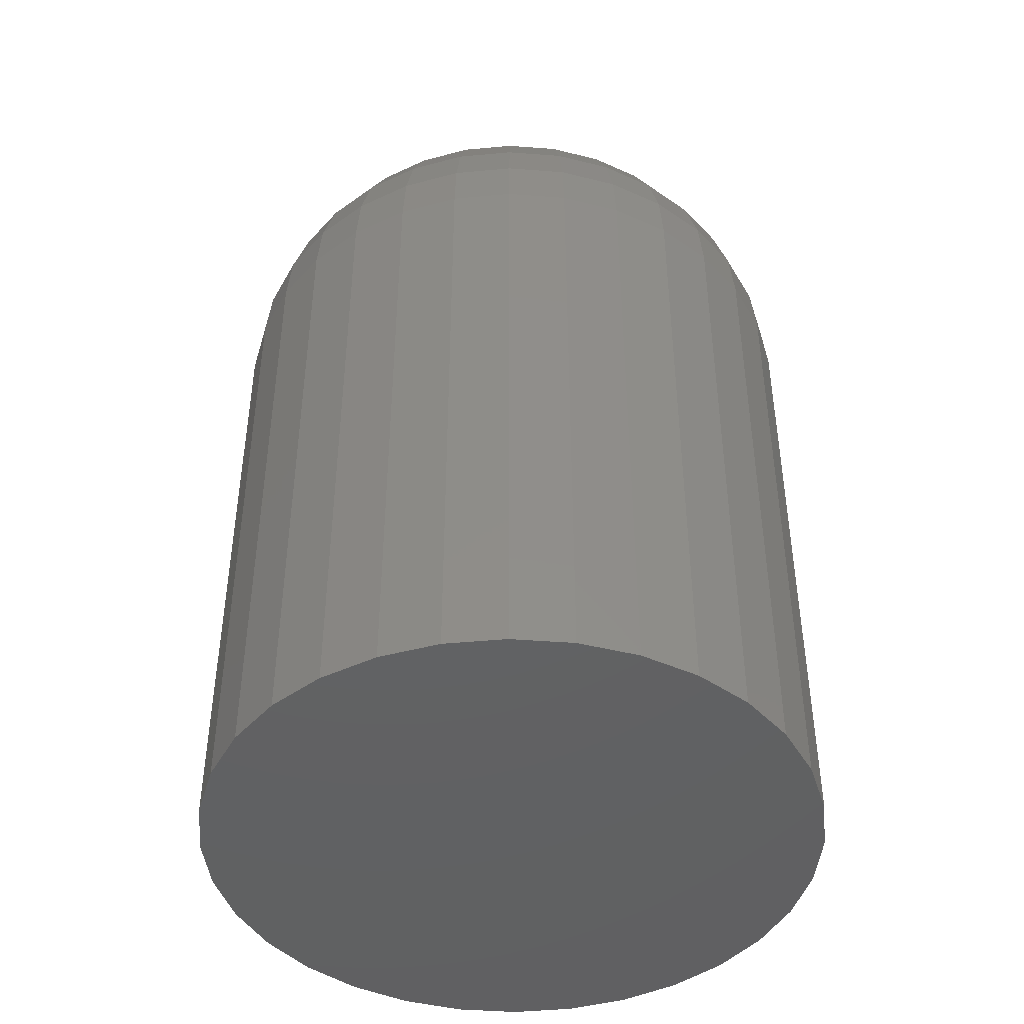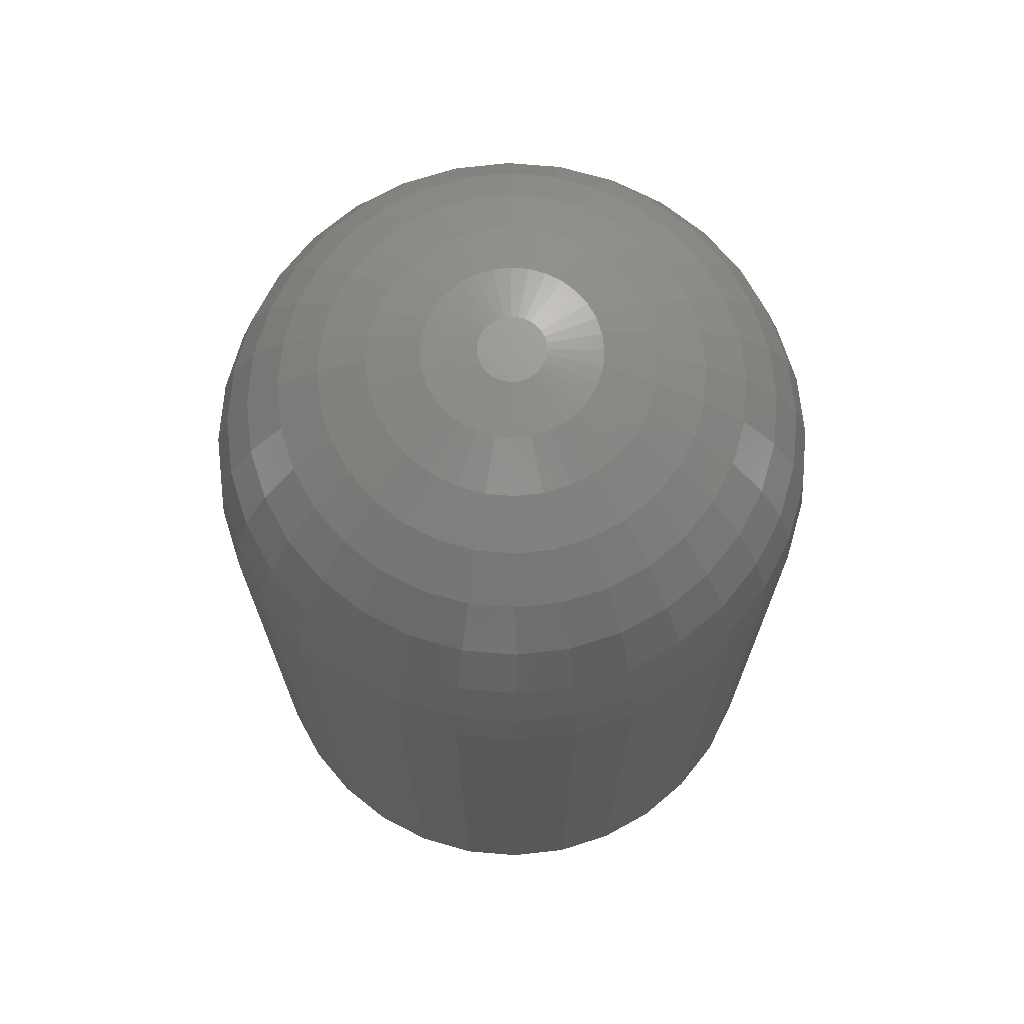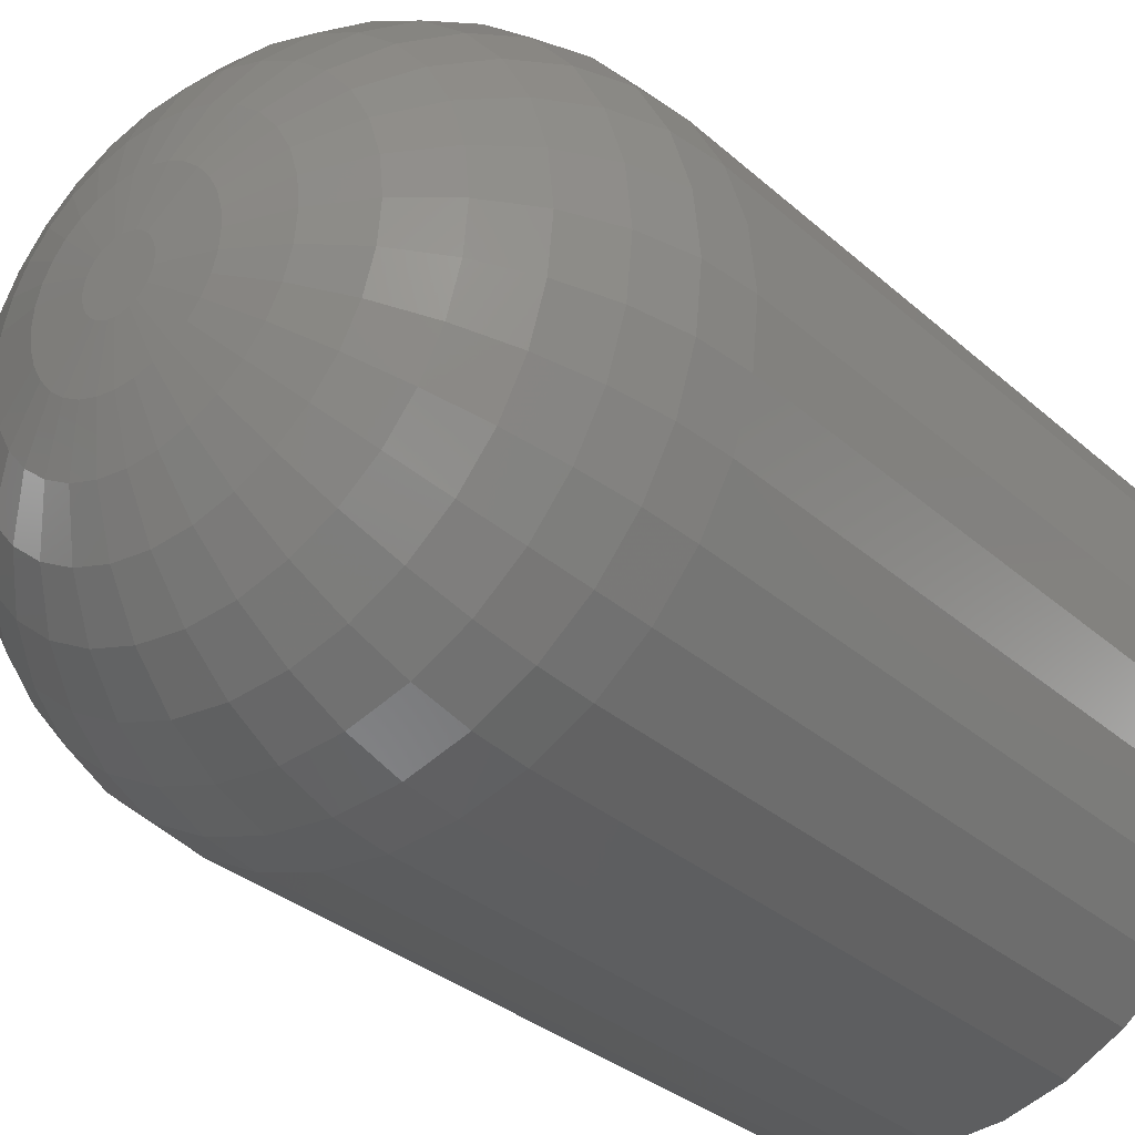
<metadata>
{"format":"stl","ext":"stl","renderer":"f3d","projection":"perspective","resolution":1024,"background":"white","views":[{"elev":-44.5,"azim":146.8,"up":"+Y"},{"elev":70.7,"azim":-0.8,"up":"+Y"},{"elev":-31.7,"azim":-141.1,"up":"+Z"}]}
</metadata>
<code>
# stl→obj: 320 verts, 636 faces
v -0.3382 2.365e-17 0.5747
v -0.3342 2.424e-17 0.5759
v -0.3299 2.475e-17 0.5763
v -0.3257 2.517e-17 0.5759
v -0.3217 2.549e-17 0.5747
v -0.342 2.301e-17 0.5727
v -0.3179 2.568e-17 0.5727
v -0.3452 2.235e-17 0.57
v -0.3146 2.575e-17 0.57
v -0.3479 2.169e-17 0.5667
v -0.312 2.568e-17 0.5667
v -0.3499 2.105e-17 0.563
v -0.31 2.549e-17 0.563
v -0.3511 2.046e-17 0.5589
v -0.3087 2.517e-17 0.5589
v -0.31 2.365e-17 0.5464
v -0.3499 1.921e-17 0.5464
v -0.3087 2.424e-17 0.5505
v -0.3479 1.902e-17 0.5427
v -0.312 2.301e-17 0.5427
v -0.3452 1.895e-17 0.5394
v -0.3146 2.235e-17 0.5394
v -0.342 1.902e-17 0.5367
v -0.3179 2.169e-17 0.5367
v -0.3382 1.921e-17 0.5347
v -0.3217 2.105e-17 0.5347
v -0.3342 1.953e-17 0.5335
v -0.3299 1.995e-17 0.5331
v -0.3257 2.046e-17 0.5335
v -0.3511 1.953e-17 0.5505
v -0.3516 1.995e-17 0.5547
v -0.3083 2.475e-17 0.5547
v -0.1286 -0.1797 0.5547
v -0.1286 -0.6016 0.5547
v -0.1325 -0.1797 0.5154
v -0.1325 -0.6016 0.5154
v -0.1439 -0.1797 0.4776
v -0.1439 -0.6016 0.4776
v -0.1625 -0.1797 0.4428
v -0.1625 -0.6016 0.4428
v -0.1876 -0.1797 0.4123
v -0.1876 -0.6016 0.4123
v -0.2181 -0.1797 0.3873
v -0.2181 -0.6016 0.3873
v -0.2529 -0.1797 0.3687
v -0.2529 -0.6016 0.3687
v -0.2907 -0.1797 0.3572
v -0.2907 -0.6016 0.3572
v -0.3299 -0.1797 0.3534
v -0.3299 -0.6016 0.3534
v -0.3692 -0.1797 0.3572
v -0.3692 -0.6016 0.3572
v -0.407 -0.1797 0.3687
v -0.407 -0.6016 0.3687
v -0.4418 -0.1797 0.3873
v -0.4418 -0.6016 0.3873
v -0.4723 -0.1797 0.4123
v -0.4723 -0.6016 0.4123
v -0.4973 -0.1797 0.4428
v -0.4973 -0.6016 0.4428
v -0.5159 -0.1797 0.4776
v -0.5159 -0.6016 0.4776
v -0.5274 -0.1797 0.5154
v -0.5274 -0.6016 0.5154
v -0.5312 -0.1797 0.5547
v -0.5312 -0.6016 0.5547
v -0.5274 -0.1797 0.594
v -0.5274 -0.6016 0.594
v -0.5159 -0.1797 0.6317
v -0.5159 -0.6016 0.6317
v -0.4973 -0.1797 0.6665
v -0.4973 -0.6016 0.6665
v -0.4723 -0.1797 0.697
v -0.4723 -0.6016 0.697
v -0.4418 -0.1797 0.7221
v -0.4418 -0.6016 0.7221
v -0.407 -0.1797 0.7407
v -0.407 -0.6016 0.7407
v -0.3692 -0.1797 0.7521
v -0.3692 -0.6016 0.7521
v -0.3299 -0.1797 0.756
v -0.3299 -0.6016 0.756
v -0.2907 -0.1797 0.7521
v -0.2907 -0.6016 0.7521
v -0.2529 -0.1797 0.7407
v -0.2529 -0.6016 0.7407
v -0.2181 -0.1797 0.7221
v -0.2181 -0.6016 0.7221
v -0.1876 -0.1797 0.697
v -0.1876 -0.6016 0.697
v -0.1625 -0.1797 0.6665
v -0.1625 -0.6016 0.6665
v -0.1439 -0.1797 0.6317
v -0.1439 -0.6016 0.6317
v -0.1325 -0.1797 0.594
v -0.1325 -0.6016 0.594
v -0.1321 -0.1446 0.5547
v -0.1359 -0.1446 0.5161
v -0.1423 -0.1109 0.5547
v -0.1459 -0.1109 0.5181
v -0.1589 -0.07986 0.5547
v -0.1622 -0.07986 0.5213
v -0.1812 -0.05263 0.5547
v -0.1841 -0.05263 0.5257
v -0.2085 -0.03028 0.5547
v -0.2108 -0.03028 0.531
v -0.2395 -0.01368 0.5547
v -0.2413 -0.01368 0.5371
v -0.2733 -0.003453 0.5547
v -0.2743 -0.003453 0.5436
v -0.524 -0.1446 0.5161
v -0.5278 -0.1446 0.5547
v -0.514 -0.1109 0.5181
v -0.5176 -0.1109 0.5547
v -0.4977 -0.07986 0.5213
v -0.501 -0.07986 0.5547
v -0.4758 -0.05263 0.5257
v -0.4786 -0.05263 0.5547
v -0.4491 -0.03028 0.531
v -0.4514 -0.03028 0.5547
v -0.4186 -0.01368 0.5371
v -0.4203 -0.01368 0.5547
v -0.3855 -0.003453 0.5436
v -0.3866 -0.003453 0.5547
v -0.5127 -0.1446 0.479
v -0.5033 -0.1109 0.4829
v -0.4879 -0.07986 0.4892
v -0.4673 -0.05263 0.4978
v -0.4421 -0.03028 0.5082
v -0.4134 -0.01368 0.5201
v -0.3823 -0.003453 0.533
v -0.4945 -0.1446 0.4448
v -0.4859 -0.1109 0.4504
v -0.4721 -0.07986 0.4597
v -0.4536 -0.05263 0.4721
v -0.4309 -0.03028 0.4872
v -0.4051 -0.01368 0.5045
v -0.3771 -0.003453 0.5232
v -0.4698 -0.1446 0.4148
v -0.4626 -0.1109 0.422
v -0.4509 -0.07986 0.4337
v -0.4351 -0.05263 0.4496
v -0.4158 -0.03028 0.4688
v -0.3939 -0.01368 0.4908
v -0.37 -0.003453 0.5146
v -0.4399 -0.1446 0.3902
v -0.4342 -0.1109 0.3987
v -0.425 -0.07986 0.4125
v -0.4125 -0.05263 0.4311
v -0.3974 -0.03028 0.4537
v -0.3802 -0.01368 0.4795
v -0.3614 -0.003453 0.5076
v -0.4057 -0.1446 0.3719
v -0.4017 -0.1109 0.3813
v -0.3954 -0.07986 0.3967
v -0.3868 -0.05263 0.4173
v -0.3764 -0.03028 0.4425
v -0.3645 -0.01368 0.4712
v -0.3516 -0.003453 0.5023
v -0.3685 -0.1446 0.3606
v -0.3665 -0.1109 0.3707
v -0.3633 -0.07986 0.3869
v -0.3589 -0.05263 0.4089
v -0.3536 -0.03028 0.4356
v -0.3476 -0.01368 0.466
v -0.341 -0.003453 0.4991
v -0.3299 -0.1446 0.3568
v -0.3299 -0.1109 0.367
v -0.3299 -0.07986 0.3837
v -0.3299 -0.05263 0.406
v -0.3299 -0.03028 0.4332
v -0.3299 -0.01368 0.4643
v -0.3299 -0.003453 0.498
v -0.2913 -0.1446 0.3606
v -0.2933 -0.1109 0.3707
v -0.2966 -0.07986 0.3869
v -0.3009 -0.05263 0.4089
v -0.3062 -0.03028 0.4356
v -0.3123 -0.01368 0.466
v -0.3189 -0.003453 0.4991
v -0.2542 -0.1446 0.3719
v -0.2581 -0.1109 0.3813
v -0.2645 -0.07986 0.3967
v -0.273 -0.05263 0.4173
v -0.2835 -0.03028 0.4425
v -0.2953 -0.01368 0.4712
v -0.3082 -0.003453 0.5023
v -0.22 -0.1446 0.3902
v -0.2257 -0.1109 0.3987
v -0.2349 -0.07986 0.4125
v -0.2473 -0.05263 0.4311
v -0.2625 -0.03028 0.4537
v -0.2797 -0.01368 0.4795
v -0.2984 -0.003453 0.5076
v -0.19 -0.1446 0.4148
v -0.1973 -0.1109 0.422
v -0.209 -0.07986 0.4337
v -0.2248 -0.05263 0.4496
v -0.2441 -0.03028 0.4688
v -0.266 -0.01368 0.4908
v -0.2899 -0.003453 0.5146
v -0.1654 -0.1446 0.4448
v -0.1739 -0.1109 0.4504
v -0.1877 -0.07986 0.4597
v -0.2063 -0.05263 0.4721
v -0.2289 -0.03028 0.4872
v -0.2548 -0.01368 0.5045
v -0.2828 -0.003453 0.5232
v -0.1471 -0.1446 0.479
v -0.1566 -0.1109 0.4829
v -0.1719 -0.07986 0.4892
v -0.1926 -0.05263 0.4978
v -0.2177 -0.03028 0.5082
v -0.2464 -0.01368 0.5201
v -0.2776 -0.003453 0.533
v -0.524 -0.1446 0.5933
v -0.514 -0.1109 0.5913
v -0.4977 -0.07986 0.5881
v -0.4758 -0.05263 0.5837
v -0.4491 -0.03028 0.5784
v -0.4186 -0.01368 0.5723
v -0.3855 -0.003453 0.5657
v -0.1359 -0.1446 0.5933
v -0.1459 -0.1109 0.5913
v -0.1622 -0.07986 0.5881
v -0.1841 -0.05263 0.5837
v -0.2108 -0.03028 0.5784
v -0.2413 -0.01368 0.5723
v -0.2743 -0.003453 0.5657
v -0.1471 -0.1446 0.6304
v -0.1566 -0.1109 0.6265
v -0.1719 -0.07986 0.6201
v -0.1926 -0.05263 0.6116
v -0.2177 -0.03028 0.6012
v -0.2464 -0.01368 0.5893
v -0.2776 -0.003453 0.5764
v -0.1654 -0.1446 0.6646
v -0.1739 -0.1109 0.6589
v -0.1877 -0.07986 0.6497
v -0.2063 -0.05263 0.6373
v -0.2289 -0.03028 0.6222
v -0.2548 -0.01368 0.6049
v -0.2828 -0.003453 0.5862
v -0.19 -0.1446 0.6946
v -0.1973 -0.1109 0.6874
v -0.209 -0.07986 0.6756
v -0.2248 -0.05263 0.6598
v -0.2441 -0.03028 0.6406
v -0.266 -0.01368 0.6186
v -0.2899 -0.003453 0.5948
v -0.22 -0.1446 0.7192
v -0.2257 -0.1109 0.7107
v -0.2349 -0.07986 0.6969
v -0.2473 -0.05263 0.6783
v -0.2625 -0.03028 0.6557
v -0.2797 -0.01368 0.6298
v -0.2984 -0.003453 0.6018
v -0.2542 -0.1446 0.7375
v -0.2581 -0.1109 0.728
v -0.2645 -0.07986 0.7127
v -0.273 -0.05263 0.6921
v -0.2835 -0.03028 0.6669
v -0.2953 -0.01368 0.6382
v -0.3082 -0.003453 0.6071
v -0.2913 -0.1446 0.7487
v -0.2933 -0.1109 0.7387
v -0.2966 -0.07986 0.7224
v -0.3009 -0.05263 0.7005
v -0.3062 -0.03028 0.6738
v -0.3123 -0.01368 0.6433
v -0.3189 -0.003453 0.6103
v -0.3299 -0.1446 0.7526
v -0.3299 -0.1109 0.7423
v -0.3299 -0.07986 0.7257
v -0.3299 -0.05263 0.7034
v -0.3299 -0.03028 0.6761
v -0.3299 -0.01368 0.6451
v -0.3299 -0.003453 0.6114
v -0.3685 -0.1446 0.7487
v -0.3665 -0.1109 0.7387
v -0.3633 -0.07986 0.7224
v -0.3589 -0.05263 0.7005
v -0.3536 -0.03028 0.6738
v -0.3476 -0.01368 0.6433
v -0.341 -0.003453 0.6103
v -0.4057 -0.1446 0.7375
v -0.4017 -0.1109 0.728
v -0.3954 -0.07986 0.7127
v -0.3868 -0.05263 0.6921
v -0.3764 -0.03028 0.6669
v -0.3645 -0.01368 0.6382
v -0.3516 -0.003453 0.6071
v -0.4399 -0.1446 0.7192
v -0.4342 -0.1109 0.7107
v -0.425 -0.07986 0.6969
v -0.4125 -0.05263 0.6783
v -0.3974 -0.03028 0.6557
v -0.3802 -0.01368 0.6298
v -0.3614 -0.003453 0.6018
v -0.4698 -0.1446 0.6946
v -0.4626 -0.1109 0.6874
v -0.4509 -0.07986 0.6756
v -0.4351 -0.05263 0.6598
v -0.4158 -0.03028 0.6406
v -0.3939 -0.01368 0.6186
v -0.37 -0.003453 0.5948
v -0.4945 -0.1446 0.6646
v -0.4859 -0.1109 0.6589
v -0.4721 -0.07986 0.6497
v -0.4536 -0.05263 0.6373
v -0.4309 -0.03028 0.6222
v -0.4051 -0.01368 0.6049
v -0.3771 -0.003453 0.5862
v -0.5127 -0.1446 0.6304
v -0.5033 -0.1109 0.6265
v -0.4879 -0.07986 0.6201
v -0.4673 -0.05263 0.6116
v -0.4421 -0.03028 0.6012
v -0.4134 -0.01368 0.5893
v -0.3823 -0.003453 0.5764
f 1 2 3
f 1 3 4
f 5 1 4
f 6 1 5
f 7 6 5
f 8 6 7
f 9 8 7
f 10 8 9
f 11 10 9
f 12 10 11
f 13 12 11
f 14 12 13
f 15 14 13
f 16 17 18
f 19 17 16
f 20 19 16
f 21 19 20
f 22 21 20
f 23 21 22
f 24 23 22
f 25 23 24
f 26 25 24
f 27 25 26
f 28 27 26
f 29 28 26
f 17 30 18
f 18 30 31
f 18 31 32
f 32 31 14
f 32 14 15
f 33 34 35
f 35 34 36
f 35 36 37
f 37 36 38
f 37 38 39
f 39 38 40
f 39 40 41
f 41 40 42
f 41 42 43
f 43 42 44
f 43 44 45
f 45 44 46
f 45 46 47
f 47 46 48
f 47 48 49
f 49 48 50
f 49 50 51
f 51 50 52
f 51 52 53
f 53 52 54
f 53 54 55
f 55 54 56
f 55 56 57
f 57 56 58
f 57 58 59
f 59 58 60
f 59 60 61
f 61 60 62
f 61 62 63
f 63 62 64
f 63 64 65
f 65 64 66
f 65 66 67
f 67 66 68
f 67 68 69
f 69 68 70
f 69 70 71
f 71 70 72
f 71 72 73
f 73 72 74
f 73 74 75
f 75 74 76
f 75 76 77
f 77 76 78
f 77 78 79
f 79 78 80
f 79 80 81
f 81 80 82
f 81 82 83
f 83 82 84
f 83 84 85
f 85 84 86
f 85 86 87
f 87 86 88
f 87 88 89
f 89 88 90
f 89 90 91
f 91 90 92
f 91 92 93
f 93 92 94
f 93 94 95
f 95 94 96
f 95 96 33
f 33 96 34
f 33 35 97
f 97 35 98
f 97 98 99
f 99 98 100
f 99 100 101
f 101 100 102
f 101 102 103
f 103 102 104
f 103 104 105
f 105 104 106
f 105 106 107
f 107 106 108
f 107 108 109
f 109 108 110
f 109 110 32
f 32 110 18
f 63 65 111
f 111 65 112
f 111 112 113
f 113 112 114
f 113 114 115
f 115 114 116
f 115 116 117
f 117 116 118
f 117 118 119
f 119 118 120
f 119 120 121
f 121 120 122
f 121 122 123
f 123 122 124
f 123 124 30
f 30 124 31
f 61 63 125
f 125 63 111
f 125 111 126
f 126 111 113
f 126 113 127
f 127 113 115
f 127 115 128
f 128 115 117
f 128 117 129
f 129 117 119
f 129 119 130
f 130 119 121
f 130 121 131
f 131 121 123
f 131 123 17
f 17 123 30
f 59 61 132
f 132 61 125
f 132 125 133
f 133 125 126
f 133 126 134
f 134 126 127
f 134 127 135
f 135 127 128
f 135 128 136
f 136 128 129
f 136 129 137
f 137 129 130
f 137 130 138
f 138 130 131
f 138 131 19
f 19 131 17
f 57 59 139
f 139 59 132
f 139 132 140
f 140 132 133
f 140 133 141
f 141 133 134
f 141 134 142
f 142 134 135
f 142 135 143
f 143 135 136
f 143 136 144
f 144 136 137
f 144 137 145
f 145 137 138
f 145 138 21
f 21 138 19
f 55 57 146
f 146 57 139
f 146 139 147
f 147 139 140
f 147 140 148
f 148 140 141
f 148 141 149
f 149 141 142
f 149 142 150
f 150 142 143
f 150 143 151
f 151 143 144
f 151 144 152
f 152 144 145
f 152 145 23
f 23 145 21
f 53 55 153
f 153 55 146
f 153 146 154
f 154 146 147
f 154 147 155
f 155 147 148
f 155 148 156
f 156 148 149
f 156 149 157
f 157 149 150
f 157 150 158
f 158 150 151
f 158 151 159
f 159 151 152
f 159 152 25
f 25 152 23
f 51 53 160
f 160 53 153
f 160 153 161
f 161 153 154
f 161 154 162
f 162 154 155
f 162 155 163
f 163 155 156
f 163 156 164
f 164 156 157
f 164 157 165
f 165 157 158
f 165 158 166
f 166 158 159
f 166 159 27
f 27 159 25
f 49 51 167
f 167 51 160
f 167 160 168
f 168 160 161
f 168 161 169
f 169 161 162
f 169 162 170
f 170 162 163
f 170 163 171
f 171 163 164
f 171 164 172
f 172 164 165
f 172 165 173
f 173 165 166
f 173 166 28
f 28 166 27
f 47 49 174
f 174 49 167
f 174 167 175
f 175 167 168
f 175 168 176
f 176 168 169
f 176 169 177
f 177 169 170
f 177 170 178
f 178 170 171
f 178 171 179
f 179 171 172
f 179 172 180
f 180 172 173
f 180 173 29
f 29 173 28
f 45 47 181
f 181 47 174
f 181 174 182
f 182 174 175
f 182 175 183
f 183 175 176
f 183 176 184
f 184 176 177
f 184 177 185
f 185 177 178
f 185 178 186
f 186 178 179
f 186 179 187
f 187 179 180
f 187 180 26
f 26 180 29
f 43 45 188
f 188 45 181
f 188 181 189
f 189 181 182
f 189 182 190
f 190 182 183
f 190 183 191
f 191 183 184
f 191 184 192
f 192 184 185
f 192 185 193
f 193 185 186
f 193 186 194
f 194 186 187
f 194 187 24
f 24 187 26
f 41 43 195
f 195 43 188
f 195 188 196
f 196 188 189
f 196 189 197
f 197 189 190
f 197 190 198
f 198 190 191
f 198 191 199
f 199 191 192
f 199 192 200
f 200 192 193
f 200 193 201
f 201 193 194
f 201 194 22
f 22 194 24
f 39 41 202
f 202 41 195
f 202 195 203
f 203 195 196
f 203 196 204
f 204 196 197
f 204 197 205
f 205 197 198
f 205 198 206
f 206 198 199
f 206 199 207
f 207 199 200
f 207 200 208
f 208 200 201
f 208 201 20
f 20 201 22
f 37 39 209
f 209 39 202
f 209 202 210
f 210 202 203
f 210 203 211
f 211 203 204
f 211 204 212
f 212 204 205
f 212 205 213
f 213 205 206
f 213 206 214
f 214 206 207
f 214 207 215
f 215 207 208
f 215 208 16
f 16 208 20
f 35 37 98
f 98 37 209
f 98 209 100
f 100 209 210
f 100 210 102
f 102 210 211
f 102 211 104
f 104 211 212
f 104 212 106
f 106 212 213
f 106 213 108
f 108 213 214
f 108 214 110
f 110 214 215
f 110 215 18
f 18 215 16
f 65 67 112
f 112 67 216
f 112 216 114
f 114 216 217
f 114 217 116
f 116 217 218
f 116 218 118
f 118 218 219
f 118 219 120
f 120 219 220
f 120 220 122
f 122 220 221
f 122 221 124
f 124 221 222
f 124 222 31
f 31 222 14
f 95 33 223
f 223 33 97
f 223 97 224
f 224 97 99
f 224 99 225
f 225 99 101
f 225 101 226
f 226 101 103
f 226 103 227
f 227 103 105
f 227 105 228
f 228 105 107
f 228 107 229
f 229 107 109
f 229 109 15
f 15 109 32
f 93 95 230
f 230 95 223
f 230 223 231
f 231 223 224
f 231 224 232
f 232 224 225
f 232 225 233
f 233 225 226
f 233 226 234
f 234 226 227
f 234 227 235
f 235 227 228
f 235 228 236
f 236 228 229
f 236 229 13
f 13 229 15
f 91 93 237
f 237 93 230
f 237 230 238
f 238 230 231
f 238 231 239
f 239 231 232
f 239 232 240
f 240 232 233
f 240 233 241
f 241 233 234
f 241 234 242
f 242 234 235
f 242 235 243
f 243 235 236
f 243 236 11
f 11 236 13
f 89 91 244
f 244 91 237
f 244 237 245
f 245 237 238
f 245 238 246
f 246 238 239
f 246 239 247
f 247 239 240
f 247 240 248
f 248 240 241
f 248 241 249
f 249 241 242
f 249 242 250
f 250 242 243
f 250 243 9
f 9 243 11
f 87 89 251
f 251 89 244
f 251 244 252
f 252 244 245
f 252 245 253
f 253 245 246
f 253 246 254
f 254 246 247
f 254 247 255
f 255 247 248
f 255 248 256
f 256 248 249
f 256 249 257
f 257 249 250
f 257 250 7
f 7 250 9
f 85 87 258
f 258 87 251
f 258 251 259
f 259 251 252
f 259 252 260
f 260 252 253
f 260 253 261
f 261 253 254
f 261 254 262
f 262 254 255
f 262 255 263
f 263 255 256
f 263 256 264
f 264 256 257
f 264 257 5
f 5 257 7
f 83 85 265
f 265 85 258
f 265 258 266
f 266 258 259
f 266 259 267
f 267 259 260
f 267 260 268
f 268 260 261
f 268 261 269
f 269 261 262
f 269 262 270
f 270 262 263
f 270 263 271
f 271 263 264
f 271 264 4
f 4 264 5
f 81 83 272
f 272 83 265
f 272 265 273
f 273 265 266
f 273 266 274
f 274 266 267
f 274 267 275
f 275 267 268
f 275 268 276
f 276 268 269
f 276 269 277
f 277 269 270
f 277 270 278
f 278 270 271
f 278 271 3
f 3 271 4
f 79 81 279
f 279 81 272
f 279 272 280
f 280 272 273
f 280 273 281
f 281 273 274
f 281 274 282
f 282 274 275
f 282 275 283
f 283 275 276
f 283 276 284
f 284 276 277
f 284 277 285
f 285 277 278
f 285 278 2
f 2 278 3
f 77 79 286
f 286 79 279
f 286 279 287
f 287 279 280
f 287 280 288
f 288 280 281
f 288 281 289
f 289 281 282
f 289 282 290
f 290 282 283
f 290 283 291
f 291 283 284
f 291 284 292
f 292 284 285
f 292 285 1
f 1 285 2
f 75 77 293
f 293 77 286
f 293 286 294
f 294 286 287
f 294 287 295
f 295 287 288
f 295 288 296
f 296 288 289
f 296 289 297
f 297 289 290
f 297 290 298
f 298 290 291
f 298 291 299
f 299 291 292
f 299 292 6
f 6 292 1
f 73 75 300
f 300 75 293
f 300 293 301
f 301 293 294
f 301 294 302
f 302 294 295
f 302 295 303
f 303 295 296
f 303 296 304
f 304 296 297
f 304 297 305
f 305 297 298
f 305 298 306
f 306 298 299
f 306 299 8
f 8 299 6
f 71 73 307
f 307 73 300
f 307 300 308
f 308 300 301
f 308 301 309
f 309 301 302
f 309 302 310
f 310 302 303
f 310 303 311
f 311 303 304
f 311 304 312
f 312 304 305
f 312 305 313
f 313 305 306
f 313 306 10
f 10 306 8
f 69 71 314
f 314 71 307
f 314 307 315
f 315 307 308
f 315 308 316
f 316 308 309
f 316 309 317
f 317 309 310
f 317 310 318
f 318 310 311
f 318 311 319
f 319 311 312
f 319 312 320
f 320 312 313
f 320 313 12
f 12 313 10
f 67 69 216
f 216 69 314
f 216 314 217
f 217 314 315
f 217 315 218
f 218 315 316
f 218 316 219
f 219 316 317
f 219 317 220
f 220 317 318
f 220 318 221
f 221 318 319
f 221 319 222
f 222 319 320
f 222 320 14
f 14 320 12
f 80 84 82
f 84 80 78
f 84 78 86
f 46 52 48
f 48 52 50
f 86 78 88
f 88 78 76
f 88 76 90
f 90 76 74
f 90 74 92
f 92 74 72
f 92 72 94
f 94 72 70
f 94 70 96
f 96 70 68
f 96 68 34
f 34 68 66
f 34 66 36
f 36 66 64
f 36 64 38
f 38 64 62
f 38 62 40
f 40 62 60
f 40 60 42
f 42 60 58
f 42 58 44
f 44 58 56
f 44 56 46
f 46 56 54
f 46 54 52

</code>
